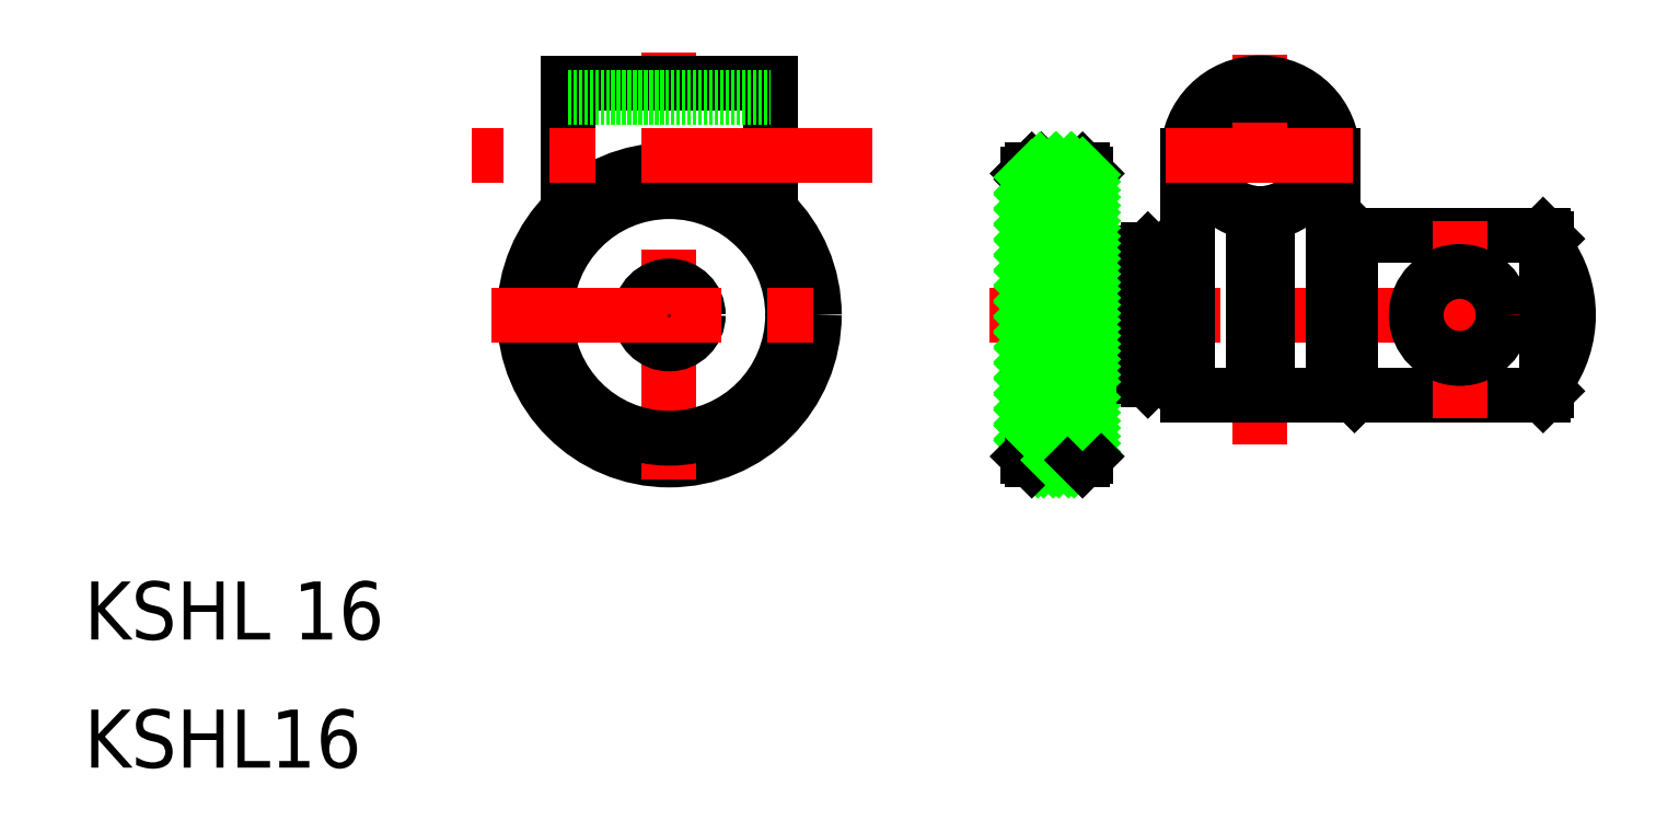
<metadata>
{"format":"dxf","ext":"dxf","renderer":"ezdxf+matplotlib","layout":"modelspace","background":"white","min_lineweight":24,"dpi":150}
</metadata>
<code>
0
SECTION
2
ENTITIES
0
TEXT
8
0
10
13.33
20
32.51
30
0
40
8
1
KSHL16
0
TEXT
8
0
10
13.33
20
50.17
30
0
40
8
1
KSHL 16
0
LINE
8
0
10
174.5
20
98.92
30
0
11
176.5
21
98.92
31
0
0
LINE
8
0
10
174.5
20
90.92
30
0
11
176.5
21
90.92
31
0
0
LINE
8
CENTER
10
138.2
20
94.92
30
0
11
223.5
21
94.92
31
0
0
LINE
8
0
10
151.5
20
86.42
30
0
11
159.5
21
86.42
31
0
0
LINE
8
0
10
151.5
20
103.4
30
0
11
159.5
21
103.4
31
0
0
CIRCLE
8
0
10
94
20
94.92
30
0
40
20
0
LINE
8
CENTER
10
94
20
72.24
30
0
11
94
21
131.1
31
0
0
LINE
8
0
10
144
20
114.9
30
0
11
143.5
21
114.4
31
0
0
LINE
8
0
10
151.5
20
114.4
30
0
11
151
21
114.9
31
0
0
LINE
8
0
10
80
20
109.2
30
0
11
80
21
126.9
31
0
0
LINE
8
0
10
108
20
109.2
30
0
11
108
21
126.9
31
0
0
CIRCLE
8
0
10
94
20
94.92
30
0
40
3.25
0
CIRCLE
8
0
10
94
20
94.92
30
0
40
4
0
CIRCLE
8
0
10
94
20
94.92
30
0
40
17
0
LINE
8
CENTER
10
69.42
20
94.92
30
0
11
117.7
21
94.92
31
0
0
POINT
8
0
10
94
20
94.92
30
0
0
LINE
8
0
10
151.5
20
75.42
30
0
11
151.5
21
114.4
31
0
0
LINE
8
0
10
151
20
79.34
30
0
11
144
21
86.34
31
0
0
LINE
8
0
10
151
20
77.22
30
0
11
144
21
84.22
31
0
0
LINE
8
0
10
151
20
75.09
30
0
11
144
21
82.09
31
0
0
LINE
8
0
10
144
20
81.8
30
0
11
147.7
21
85.54
31
0
0
LINE
8
0
10
144
20
79.68
30
0
11
149.2
21
84.9
31
0
0
LINE
8
0
10
144
20
77.56
30
0
11
151
21
84.56
31
0
0
LINE
8
0
10
144
20
75.44
30
0
11
151
21
82.44
31
0
0
LINE
8
0
10
144
20
74.92
30
0
11
144
21
114.9
31
0
0
LINE
8
0
10
151
20
74.92
30
0
11
151
21
114.9
31
0
0
LINE
8
0
10
143.5
20
75.42
30
0
11
143.5
21
114.4
31
0
0
LINE
8
0
10
149
20
74.92
30
0
11
144
21
79.97
31
0
0
LINE
8
0
10
146.9
20
74.92
30
0
11
144
21
77.85
31
0
0
LINE
8
0
10
145.6
20
74.92
30
0
11
151
21
80.31
31
0
0
LINE
8
0
10
151
20
74.92
30
0
11
144
21
74.92
31
0
0
LINE
8
0
10
144.8
20
74.92
30
0
11
144
21
75.73
31
0
0
LINE
8
0
10
143.5
20
75.42
30
0
11
144
21
74.92
31
0
0
LINE
8
0
10
147.7
20
74.92
30
0
11
151
21
78.19
31
0
0
LINE
8
0
10
149.8
20
74.92
30
0
11
151
21
76.07
31
0
0
LINE
8
0
10
151
20
74.92
30
0
11
151.5
21
75.42
31
0
0
LINE
8
CENTER
10
121.9
20
116.9
30
0
11
66.75
21
116.9
31
0
0
LINE
8
0
10
80
20
126.9
30
0
11
108
21
126.9
31
0
0
LINE
8
0
10
80
20
124.9
30
0
11
108
21
124.9
31
0
0
LINE
8
0
10
144
20
114.9
30
0
11
151
21
114.9
31
0
0
ARC
8
0
10
175.5
20
116.9
30
0
40
8
50
277.2
51
262.8
0
LINE
8
0
10
165.5
20
116.9
30
0
11
165.5
21
83.92
31
0
0
LINE
8
0
10
185.5
20
116.9
30
0
11
185.5
21
83.92
31
0
0
LINE
8
CENTER
10
175.5
20
77.06
30
0
11
175.5
21
130.8
31
0
0
LINE
8
0
10
188.5
20
105.9
30
0
11
214.5
21
105.9
31
0
0
LINE
8
0
10
188.5
20
83.92
30
0
11
214.5
21
83.92
31
0
0
LINE
8
CENTER
10
203
20
80.68
30
0
11
203
21
107.9
31
0
0
LINE
8
0
10
176.5
20
83.92
30
0
11
185.5
21
83.92
31
0
0
LINE
8
0
10
165.5
20
83.92
30
0
11
174.5
21
83.92
31
0
0
LINE
8
0
10
163
20
85.92
30
0
11
160
21
85.92
31
0
0
LINE
8
0
10
159.5
20
86.42
30
0
11
160
21
85.92
31
0
0
LINE
8
0
10
163.5
20
86.42
30
0
11
163
21
85.92
31
0
0
LINE
8
0
10
163.5
20
85.92
30
0
11
165.5
21
85.92
31
0
0
LINE
8
0
10
163
20
103.9
30
0
11
160
21
103.9
31
0
0
LINE
8
0
10
159.5
20
103.4
30
0
11
160
21
103.9
31
0
0
LINE
8
0
10
163.5
20
103.9
30
0
11
163.5
21
85.92
31
0
0
LINE
8
0
10
163.5
20
103.9
30
0
11
165.5
21
103.9
31
0
0
LINE
8
0
10
163.5
20
103.4
30
0
11
163
21
103.9
31
0
0
LINE
8
0
10
176.5
20
83.92
30
0
11
176.5
21
109
31
0
0
LINE
8
0
10
174.5
20
83.92
30
0
11
174.5
21
109
31
0
0
CIRCLE
8
0
10
203
20
94.92
30
0
40
6
0
LINE
8
0
10
188
20
85.92
30
0
11
185.5
21
85.92
31
0
0
LINE
8
0
10
188.5
20
83.92
30
0
11
188
21
84.42
31
0
0
LINE
8
0
10
188
20
103.9
30
0
11
185.5
21
103.9
31
0
0
LINE
8
0
10
188.5
20
105.9
30
0
11
188
21
105.4
31
0
0
LINE
8
0
10
188
20
105.4
30
0
11
188
21
84.42
31
0
0
ARC
8
0
10
203
20
94.92
30
0
40
15
50
323.1
51
36.87
0
LINE
8
0
10
215
20
84.42
30
0
11
215
21
105.4
31
0
0
LINE
8
0
10
215
20
84.42
30
0
11
214.5
21
83.92
31
0
0
LINE
8
0
10
214.5
20
105.9
30
0
11
215
21
105.4
31
0
0
ARC
8
0
10
175.5
20
116.9
30
0
40
10
50
0
51
180
0
LINE
8
CENTER
10
162.4
20
116.9
30
0
11
188.2
21
116.9
31
0
0
LINE
8
0
10
159.5
20
103.4
30
0
11
159.5
21
86.42
31
0
0
LINE
8
0
10
160
20
103.9
30
0
11
160
21
85.92
31
0
0
LINE
8
0
10
163
20
103.9
30
0
11
163
21
85.92
31
0
0
LINE
8
0
10
144
20
79.68
30
0
11
151
21
86.68
31
0
0
LINE
8
0
10
144
20
81.8
30
0
11
151
21
88.8
31
0
0
LINE
8
0
10
144
20
83.92
30
0
11
151
21
90.92
31
0
0
LINE
8
0
10
144
20
86.04
30
0
11
151
21
93.04
31
0
0
LINE
8
0
10
144
20
88.16
30
0
11
151
21
95.16
31
0
0
LINE
8
0
10
144
20
90.28
30
0
11
151
21
97.28
31
0
0
LINE
8
0
10
144
20
92.41
30
0
11
151
21
99.41
31
0
0
LINE
8
0
10
144
20
94.53
30
0
11
151
21
101.5
31
0
0
LINE
8
0
10
144
20
96.65
30
0
11
151
21
103.6
31
0
0
LINE
8
0
10
144
20
98.77
30
0
11
151
21
105.8
31
0
0
LINE
8
0
10
144
20
100.9
30
0
11
151
21
107.9
31
0
0
LINE
8
0
10
144
20
103
30
0
11
151
21
110
31
0
0
LINE
8
0
10
144
20
105.1
30
0
11
151
21
112.1
31
0
0
LINE
8
0
10
144
20
107.3
30
0
11
151
21
114.3
31
0
0
LINE
8
0
10
144
20
109.4
30
0
11
149.5
21
114.9
31
0
0
LINE
8
0
10
144
20
111.5
30
0
11
147.4
21
114.9
31
0
0
LINE
8
0
10
144
20
113.6
30
0
11
145.3
21
114.9
31
0
0
LINE
8
0
10
151
20
81.46
30
0
11
144
21
88.46
31
0
0
LINE
8
0
10
151
20
83.58
30
0
11
144
21
90.58
31
0
0
LINE
8
0
10
151
20
85.7
30
0
11
144
21
92.7
31
0
0
LINE
8
0
10
151
20
87.82
30
0
11
144
21
94.82
31
0
0
LINE
8
0
10
151
20
89.94
30
0
11
144
21
96.94
31
0
0
LINE
8
0
10
151
20
92.07
30
0
11
144
21
99.07
31
0
0
LINE
8
0
10
151
20
94.19
30
0
11
144
21
101.2
31
0
0
LINE
8
0
10
151
20
96.31
30
0
11
144
21
103.3
31
0
0
LINE
8
0
10
151
20
98.43
30
0
11
144
21
105.4
31
0
0
LINE
8
0
10
151
20
100.6
30
0
11
144
21
107.6
31
0
0
LINE
8
0
10
151
20
102.7
30
0
11
144
21
109.7
31
0
0
LINE
8
0
10
151
20
104.8
30
0
11
144
21
111.8
31
0
0
LINE
8
0
10
151
20
106.9
30
0
11
144
21
113.9
31
0
0
LINE
8
0
10
151
20
109
30
0
11
145.1
21
114.9
31
0
0
LINE
8
0
10
151
20
111.2
30
0
11
147.2
21
114.9
31
0
0
LINE
8
0
10
151
20
113.3
30
0
11
149.4
21
114.9
31
0
0
VIEWPORT
8
0
10
5.615
20
3.902
30
0
40
17.27
41
8.746
68
     1
69
     1
0
VIEWPORT
8
0
10
5.615
20
3.902
30
0
40
8.985
41
6.243
68
     2
69
     2
0
ENDSEC
0
EOF

</code>
